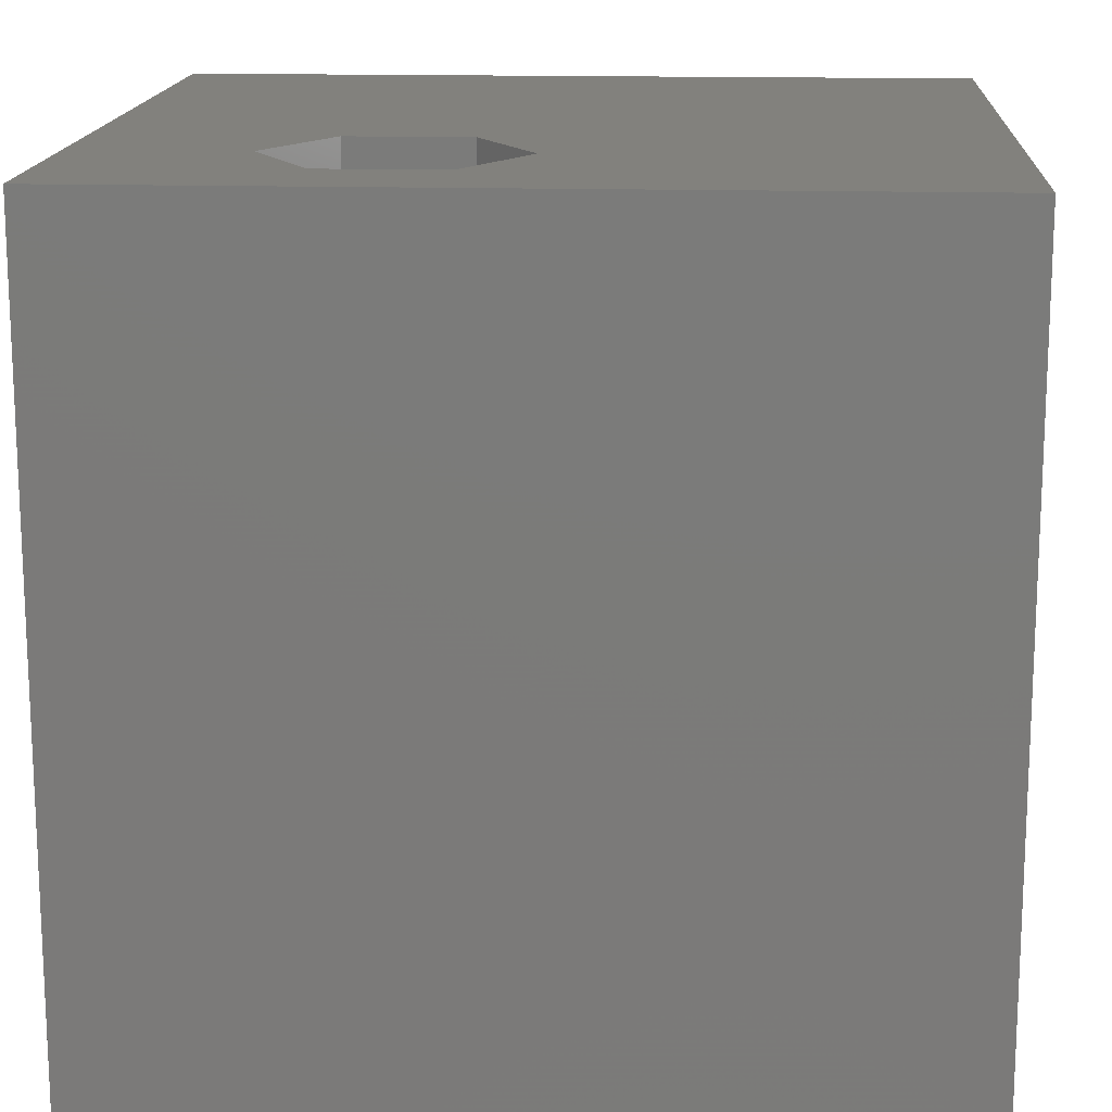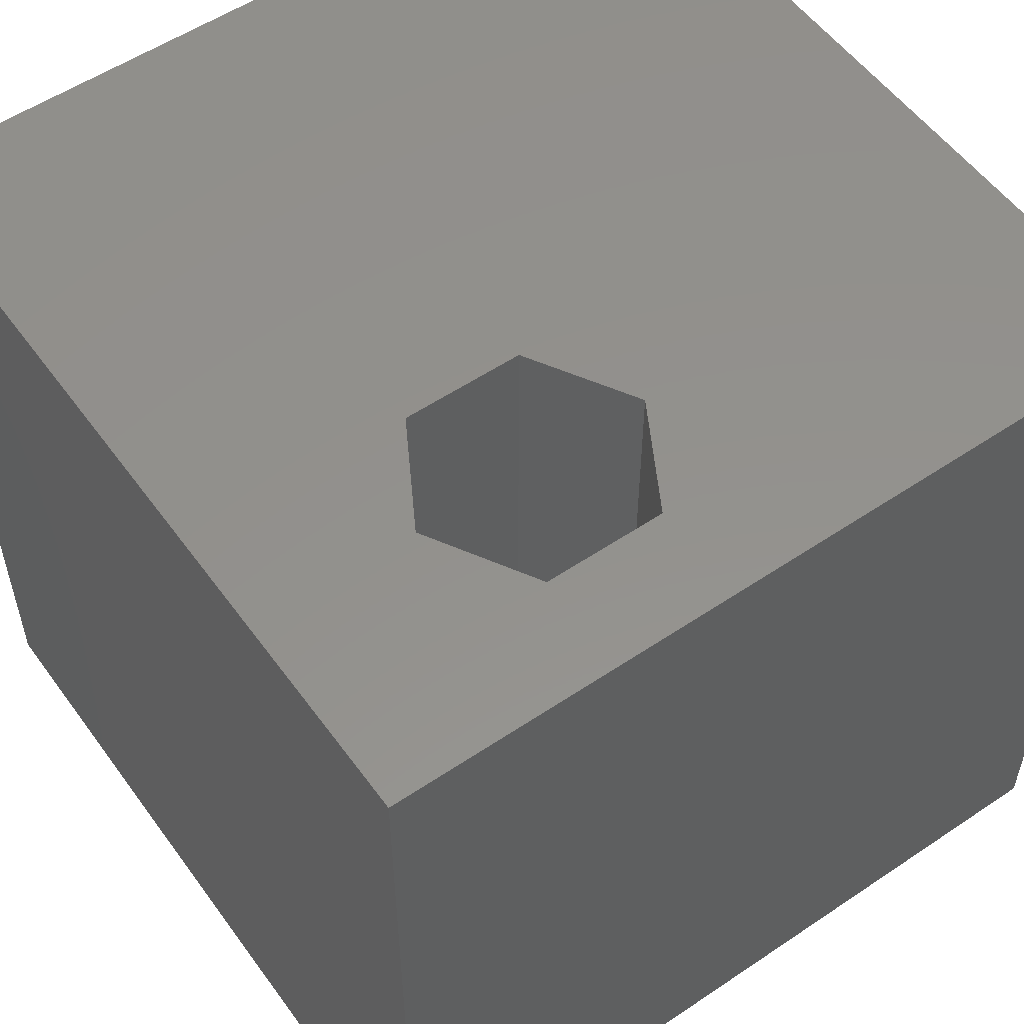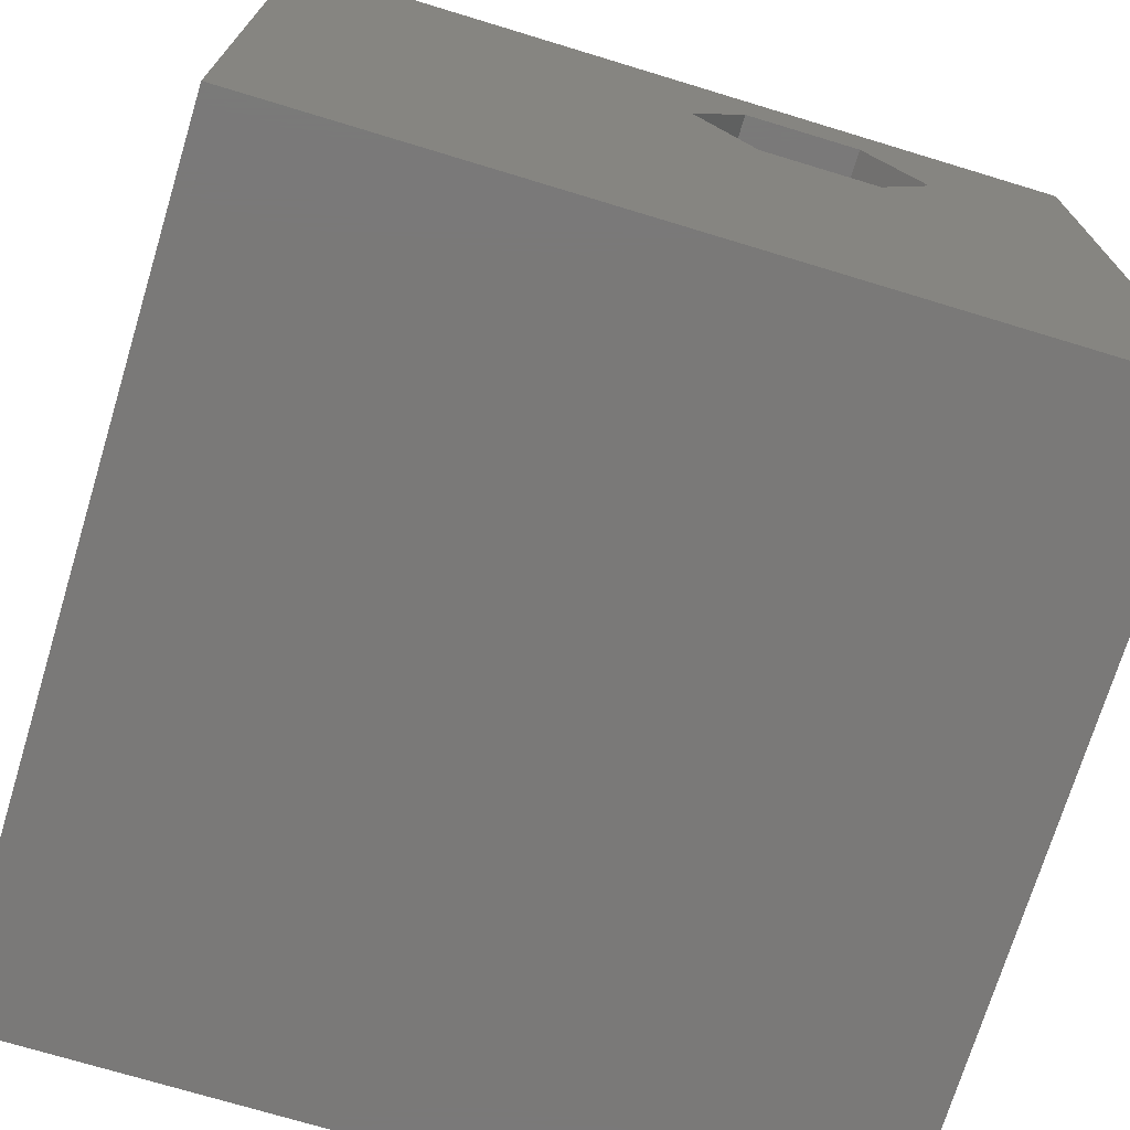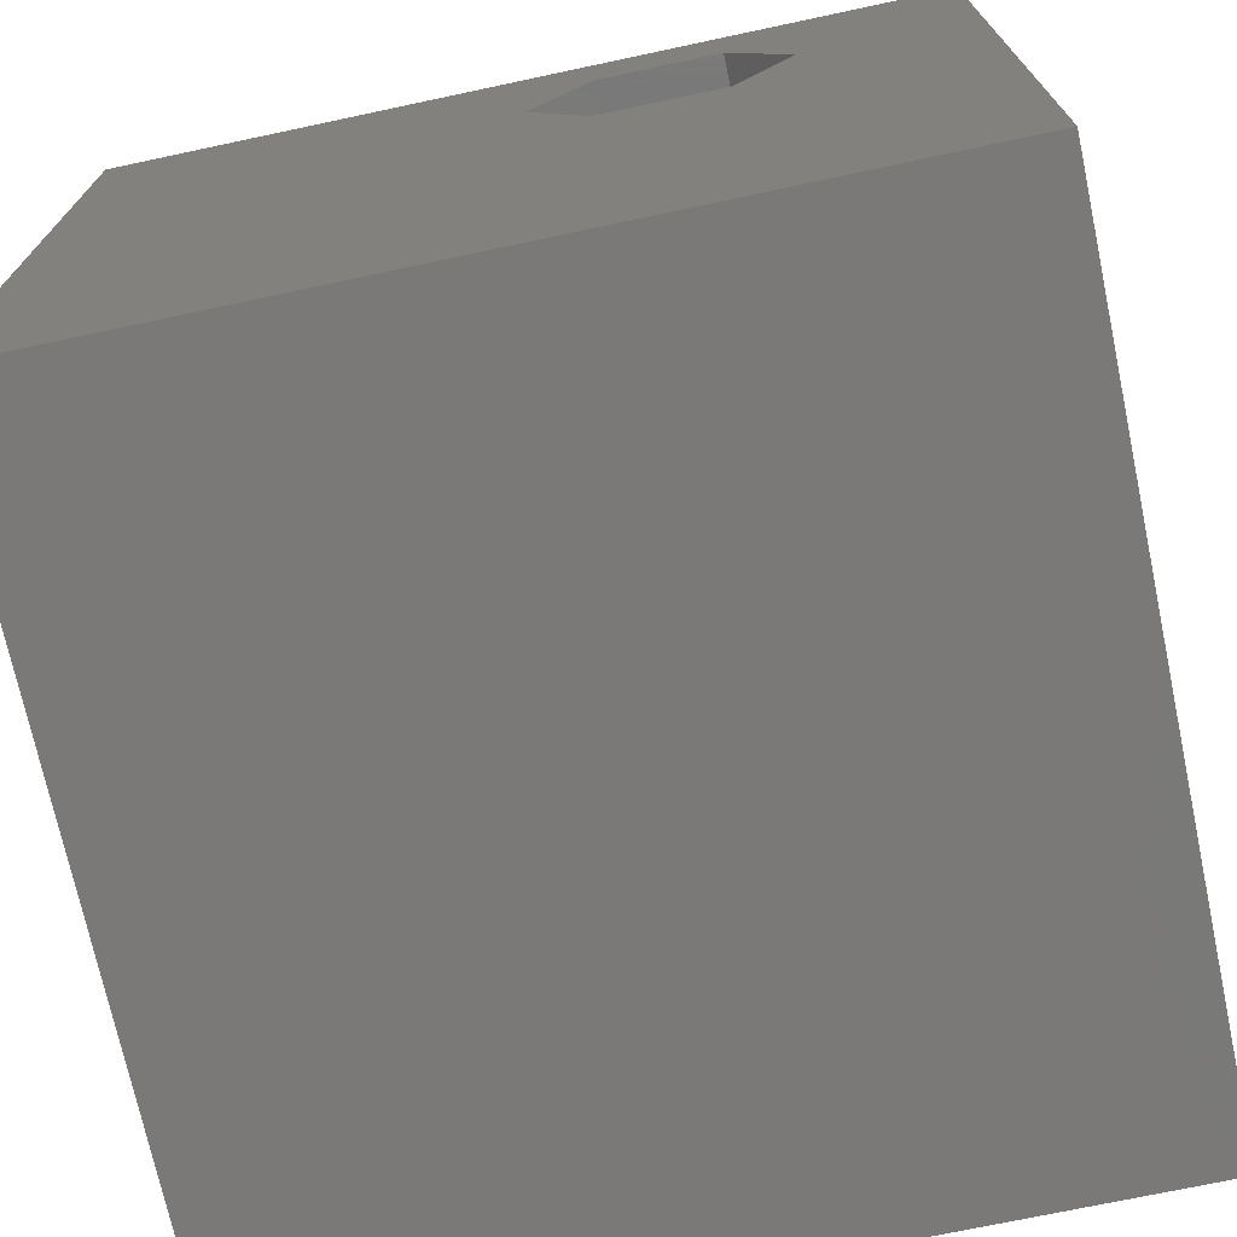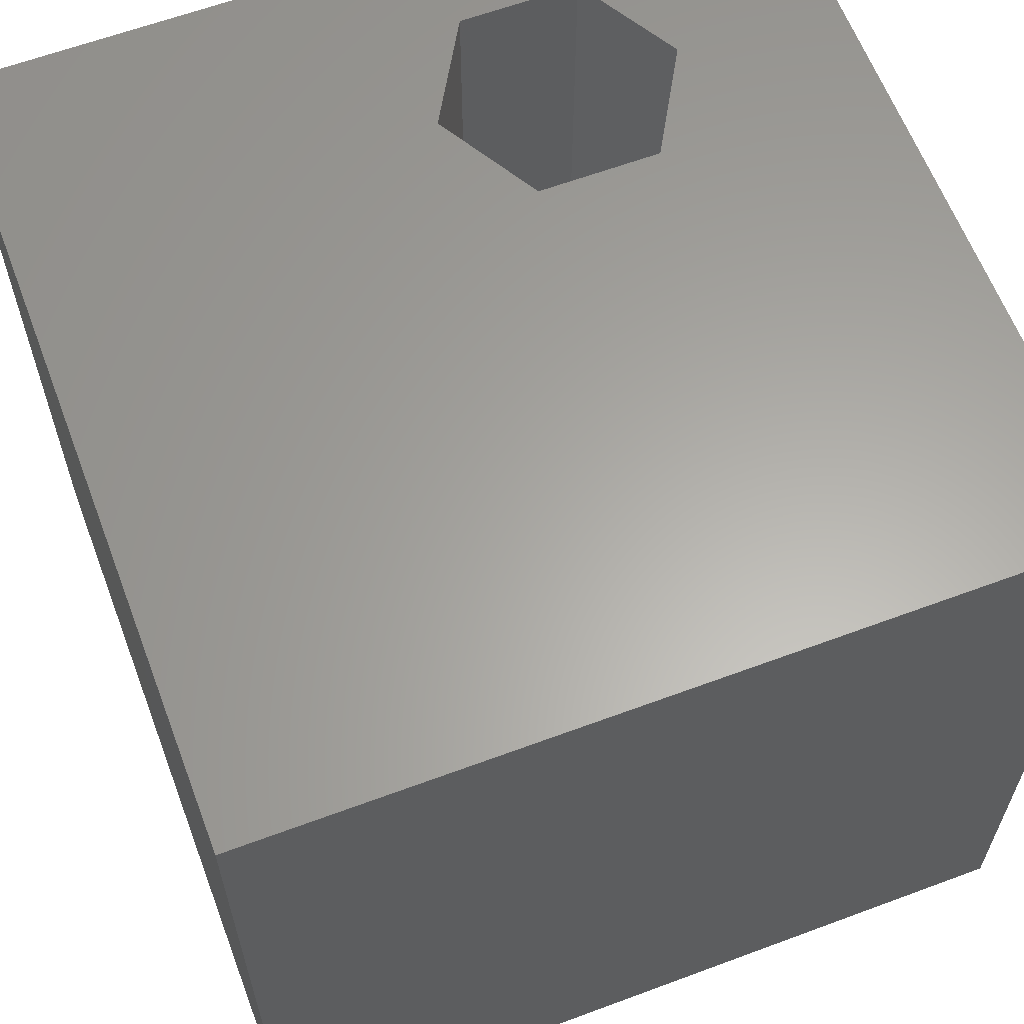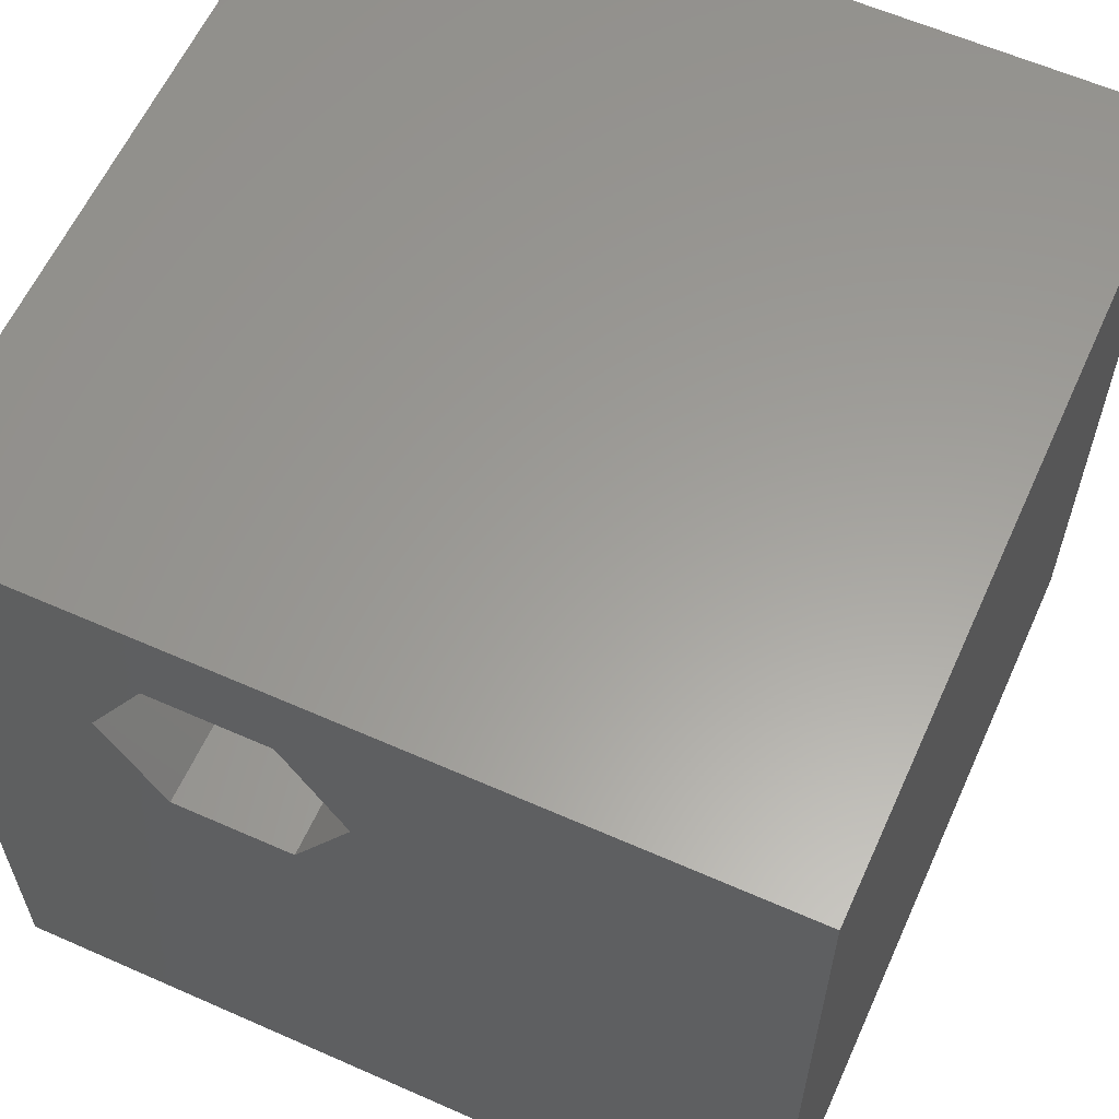
<metadata>
{"format":"stl","ext":"stl","renderer":"f3d","projection":"perspective","resolution":1024,"background":"white","views":[{"elev":15.5,"azim":-176.5,"up":"+Z"},{"elev":54.9,"azim":144.6,"up":"+Z"},{"elev":-72.4,"azim":-16.9,"up":"+Y"},{"elev":-72.3,"azim":12.0,"up":"+Y"},{"elev":62.2,"azim":-20.7,"up":"+Z"},{"elev":60.6,"azim":-155.7,"up":"+Y"}]}
</metadata>
<code>
# stl→obj: 20 verts, 40 faces
v 0 10 10
v 0 10 0
v 0 0 10
v 0 0 0
v 5.779 8.776 10
v 10 10 10
v 7.251 8.776 10
v 7.988 7.5 10
v 10 0 10
v 7.251 6.225 10
v 5.779 6.225 10
v 5.042 7.5 10
v 10 10 0
v 10 0 0
v 7.988 7.5 0
v 7.251 8.776 0
v 5.779 8.776 0
v 5.042 7.5 0
v 5.779 6.225 0
v 7.251 6.225 0
f 1 2 3
f 3 2 4
f 5 6 1
f 5 7 6
f 6 7 8
f 6 8 9
f 9 8 10
f 9 10 3
f 3 10 11
f 3 11 1
f 1 11 12
f 1 12 5
f 13 6 14
f 14 6 9
f 15 13 14
f 15 16 13
f 13 16 17
f 13 17 2
f 2 17 18
f 2 18 4
f 4 18 19
f 4 19 14
f 14 19 20
f 14 20 15
f 6 13 1
f 1 13 2
f 14 9 4
f 4 9 3
f 18 17 12
f 12 17 5
f 17 16 5
f 5 16 7
f 16 15 7
f 7 15 8
f 15 20 8
f 8 20 10
f 20 19 10
f 10 19 11
f 19 18 11
f 11 18 12

</code>
